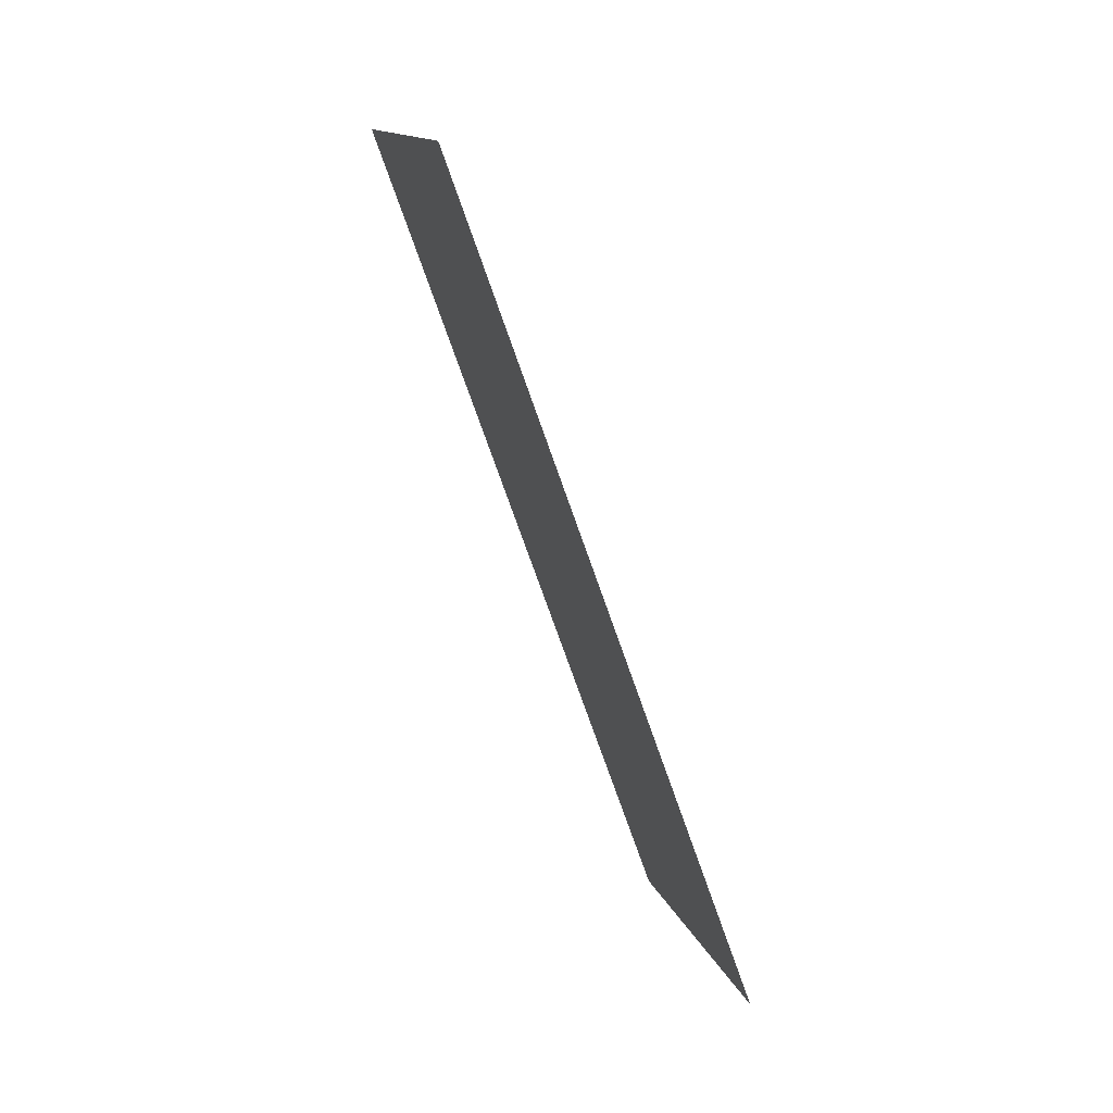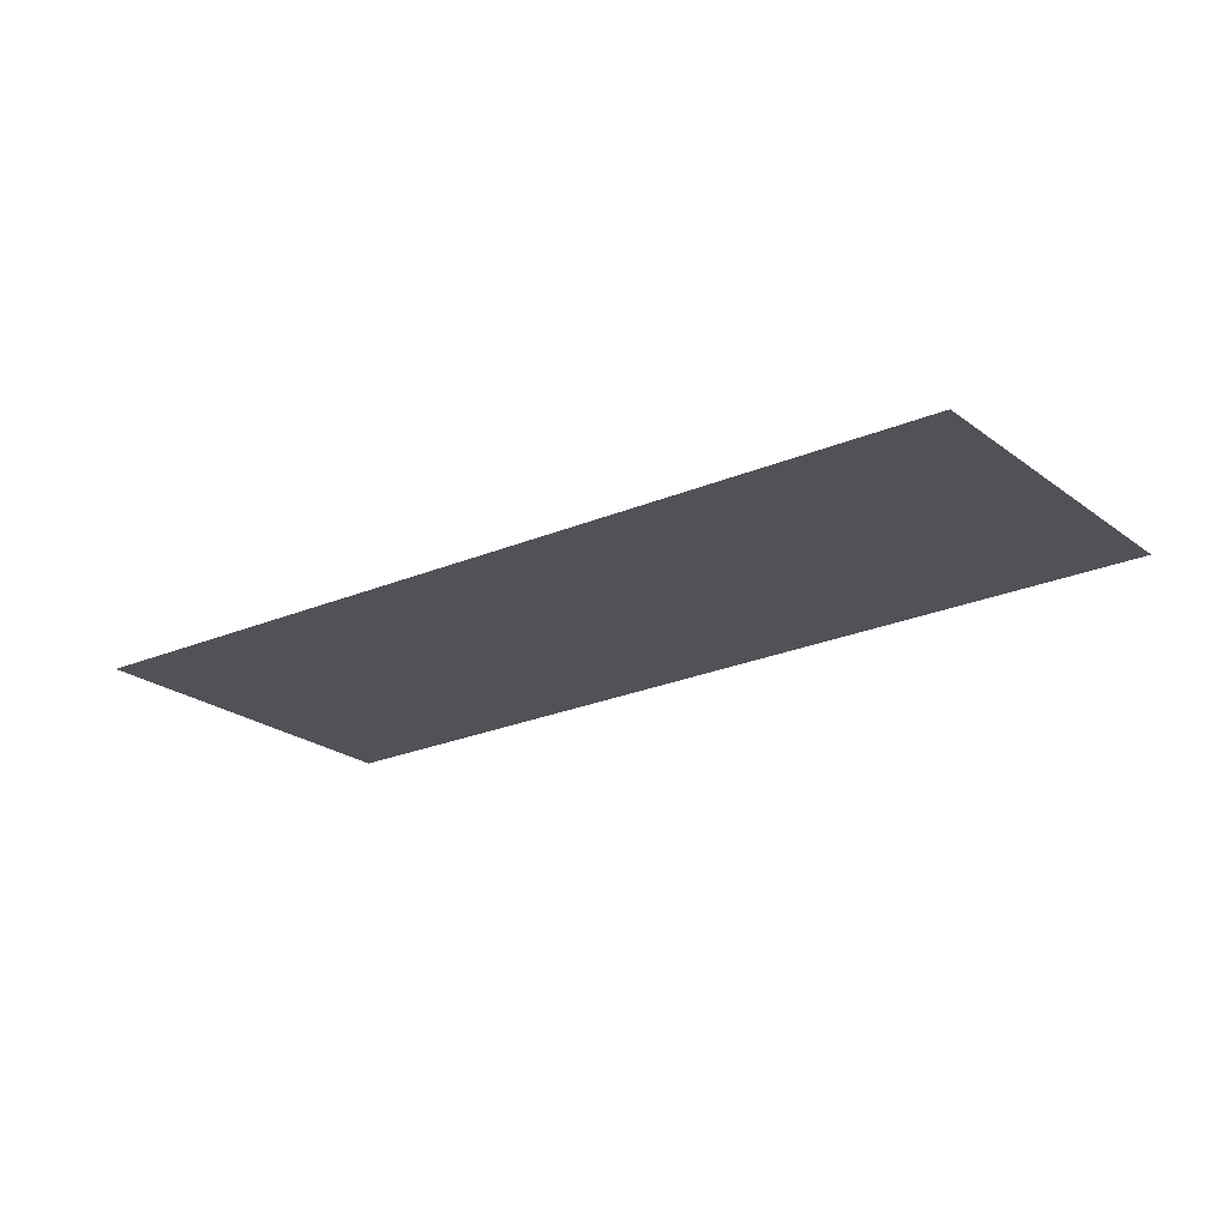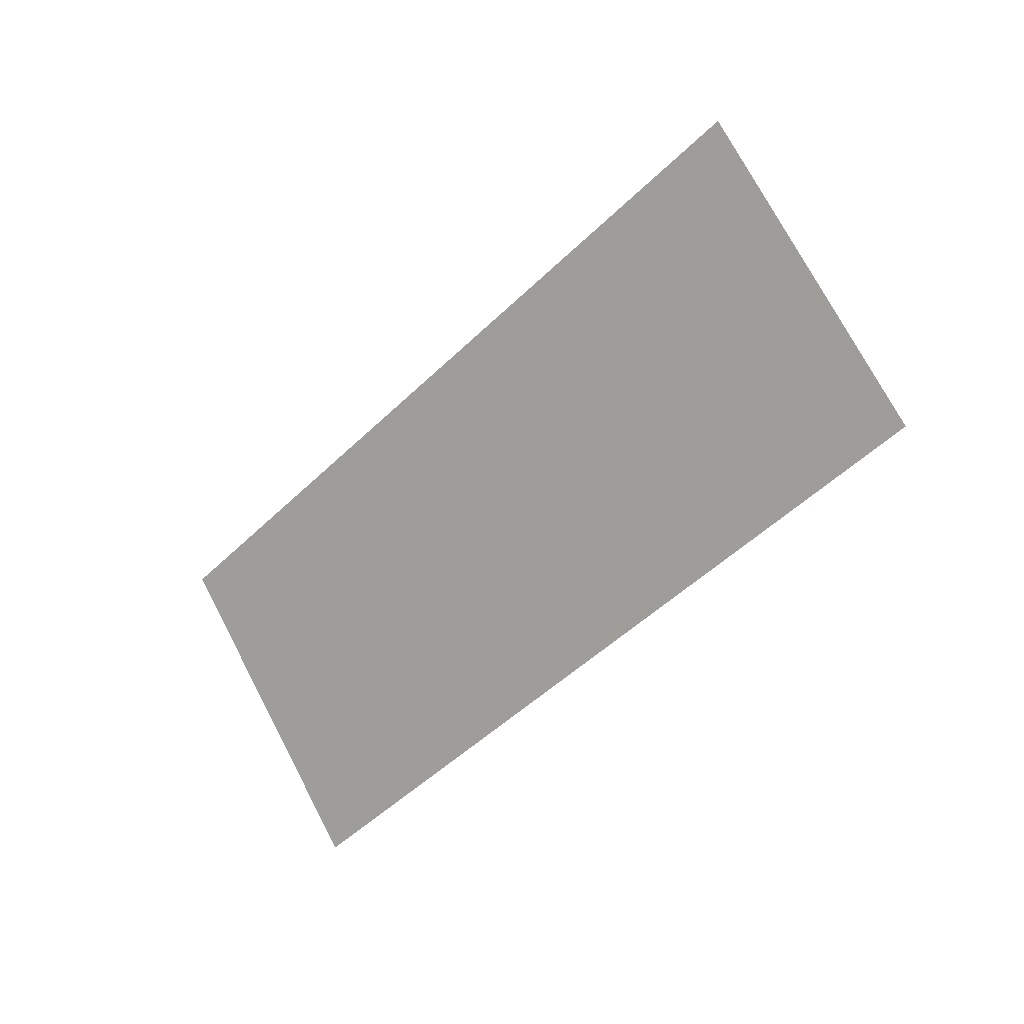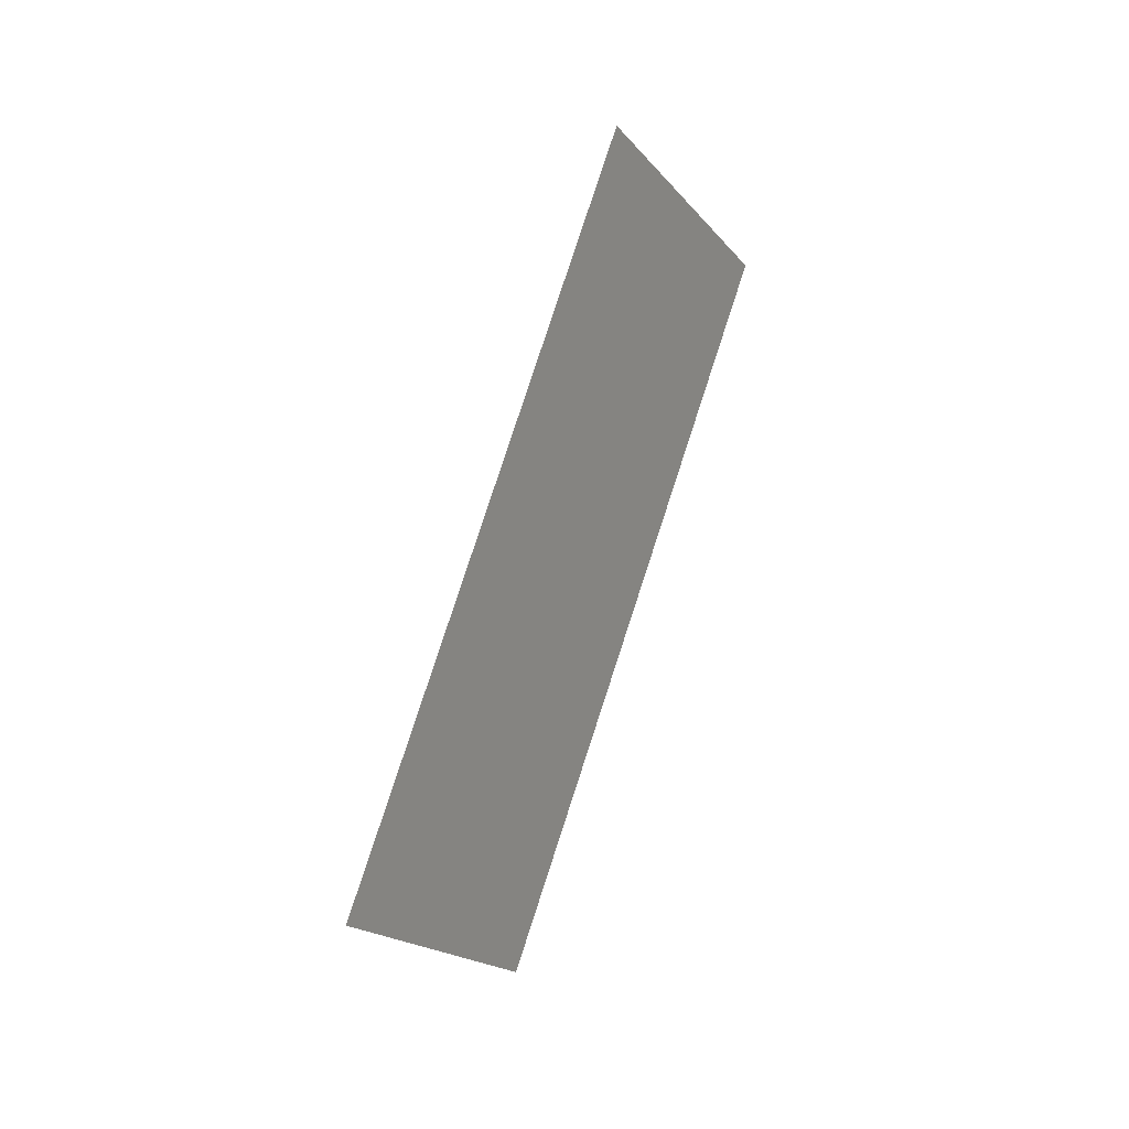
<metadata>
{"format":"obj","ext":"obj","renderer":"f3d","projection":"perspective","resolution":1024,"background":"white","views":[{"elev":69.1,"azim":156.2,"up":"+Z"},{"elev":68.4,"azim":-91.8,"up":"+Z"},{"elev":4.3,"azim":-53.5,"up":"+Z"},{"elev":21.1,"azim":32.8,"up":"+Y"}]}
</metadata>
<code>
o mesh24/mesh24-geometry#mesh24-geometry
v -0.1043 -0.2184 0.4045
v -0.1043 -0.2144 0.4103
v -0.1043 -0.2322 0.4142
v -0.1043 -0.2282 0.4199
f 1 2 3
f 3 2 1
f 1 4 2
f 2 4 1
f 2 4 3
f 3 4 2
f 1 3 4
f 4 3 1

</code>
